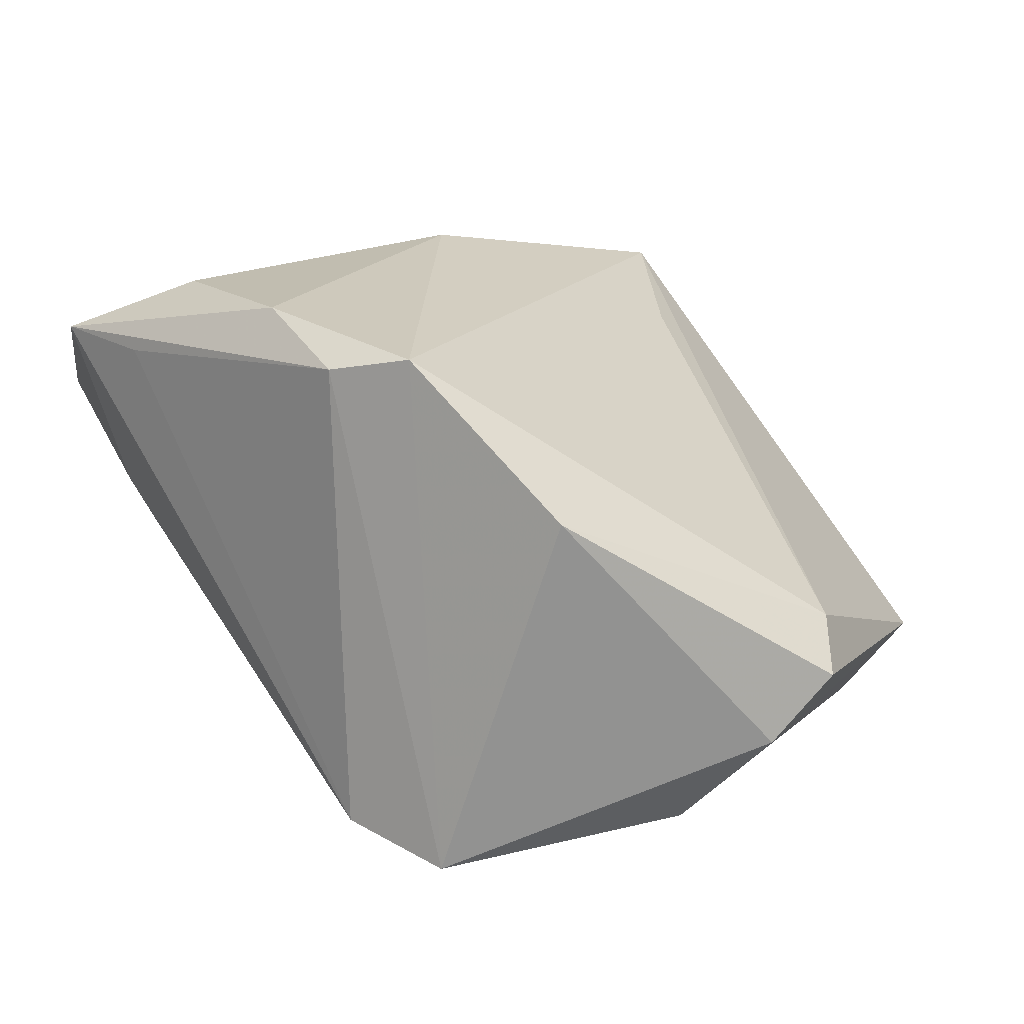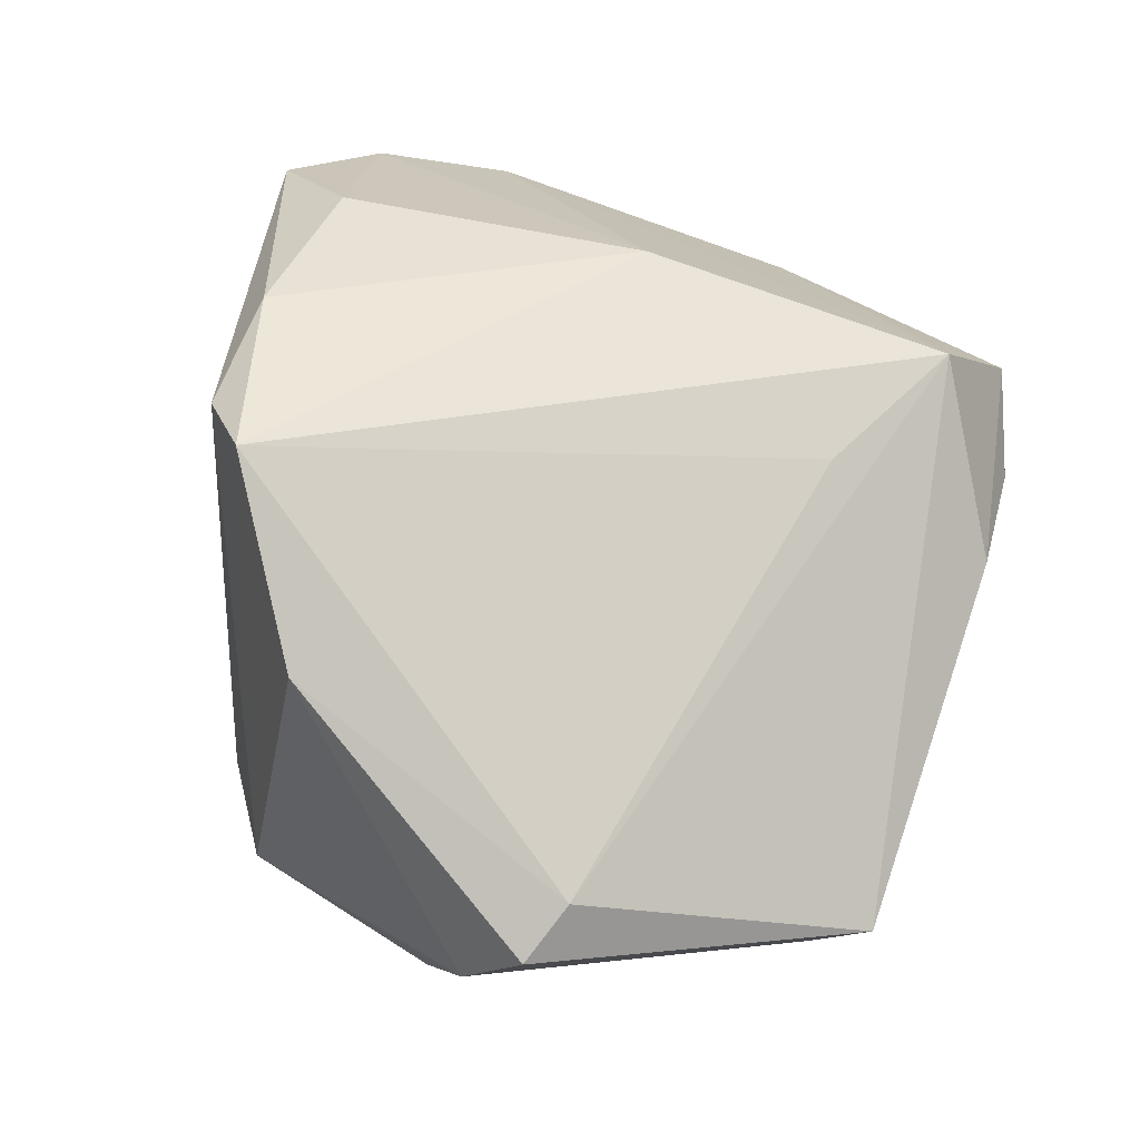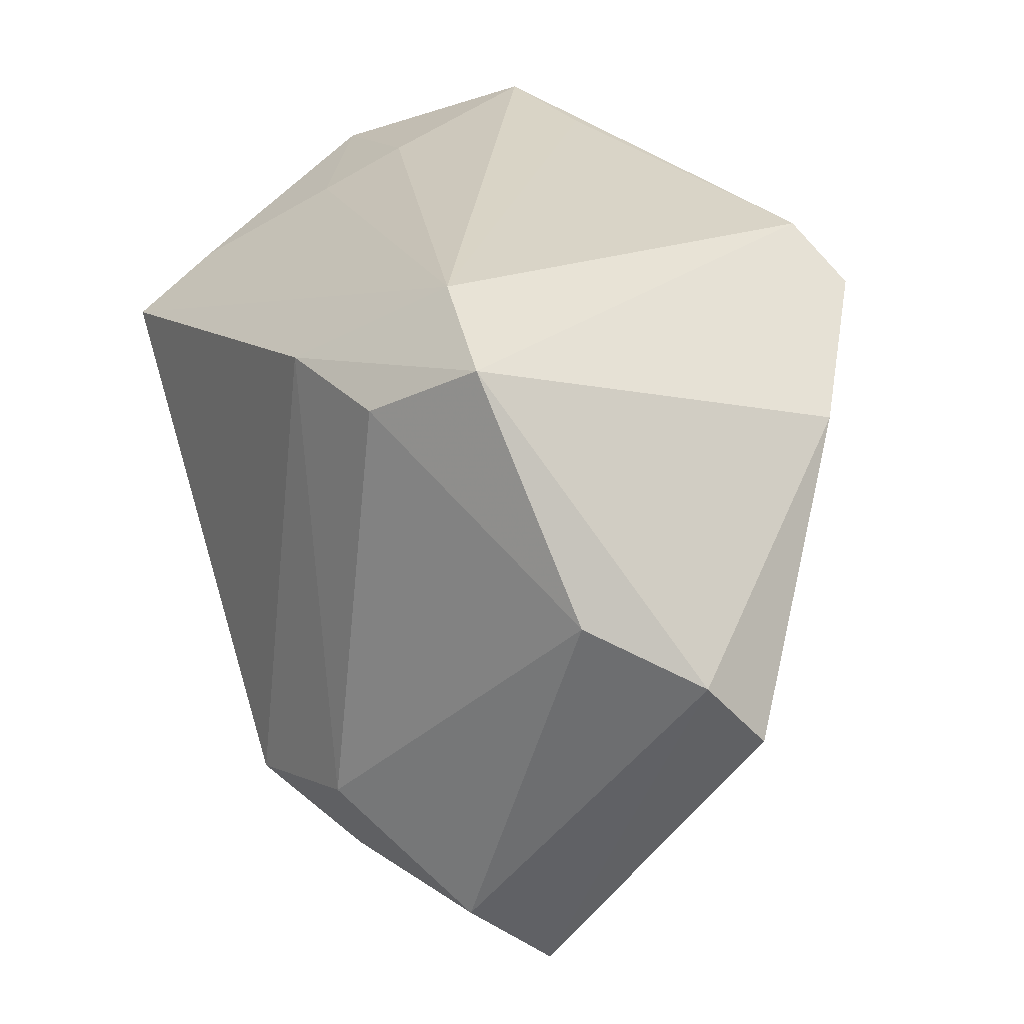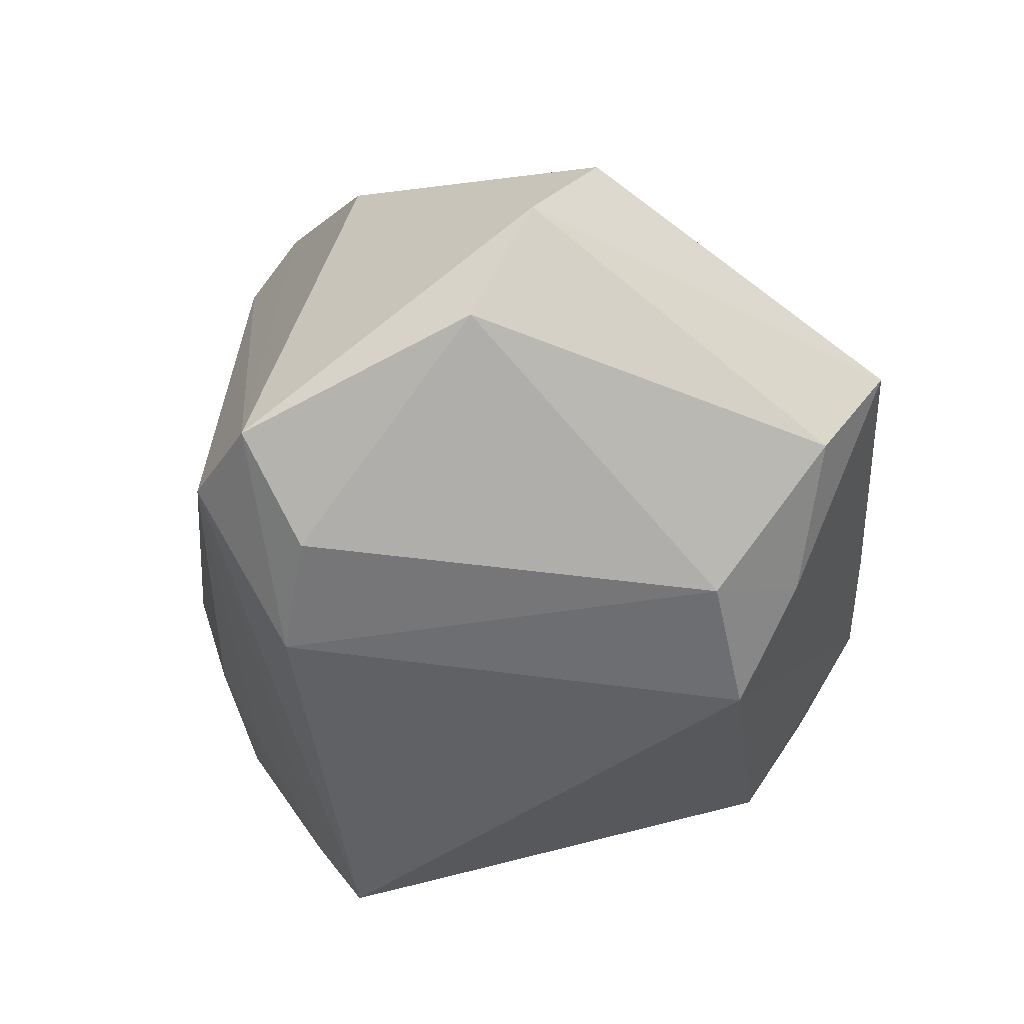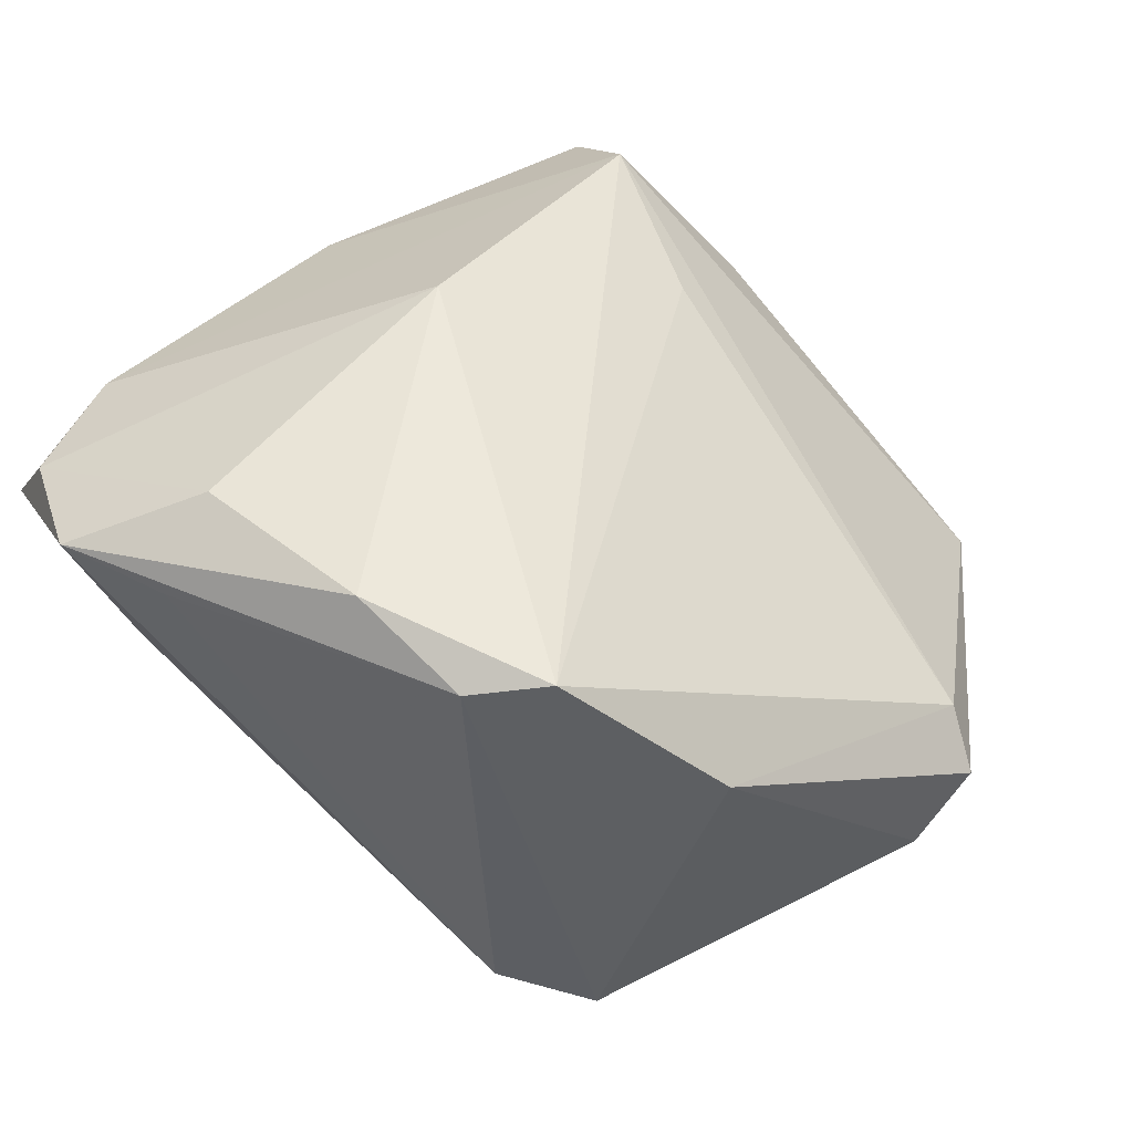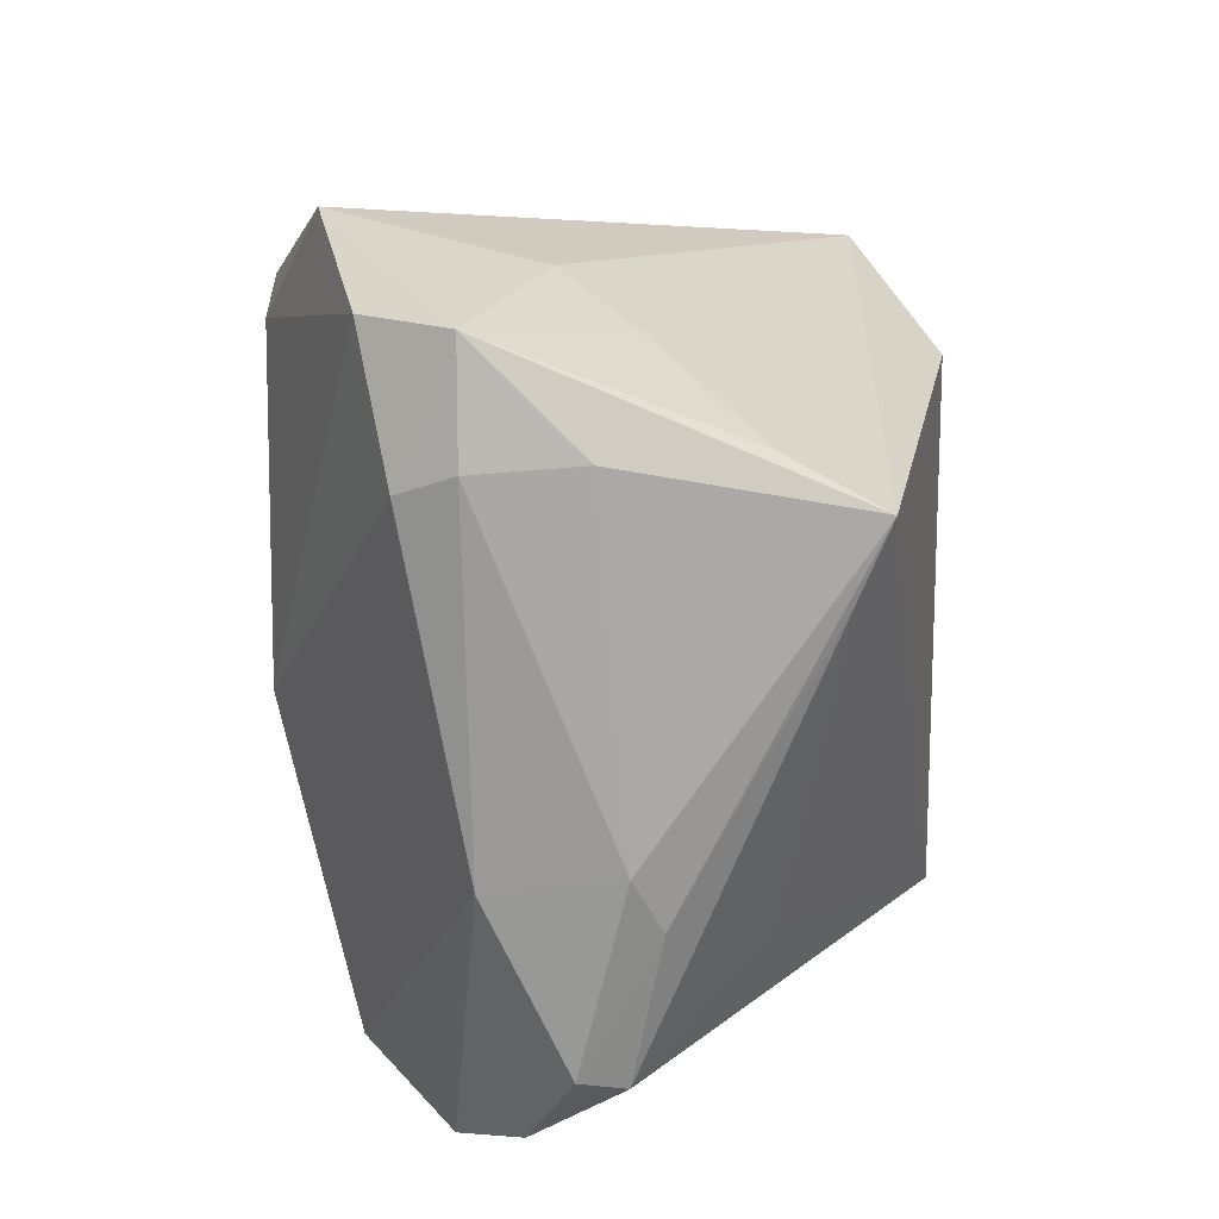
<metadata>
{"format":"obj","ext":"obj","renderer":"f3d","projection":"perspective","resolution":1024,"background":"white","views":[{"elev":22.0,"azim":-122.8,"up":"+Z"},{"elev":45.6,"azim":-71.9,"up":"+Z"},{"elev":18.7,"azim":-128.4,"up":"+Y"},{"elev":-56.9,"azim":-88.1,"up":"+Z"},{"elev":54.8,"azim":-139.0,"up":"+Z"},{"elev":16.5,"azim":92.0,"up":"+Y"}]}
</metadata>
<code>
v 0.02776 0.04741 0.0282
v -0.05366 -0.01786 0.0006787
v -0.03463 -0.04921 -0.0157
v 0.04054 0.02697 -0.01542
v 0.03031 0.03609 -0.002653
v 0.001851 -0.03229 0.02296
v 0.02033 -0.04191 0.02676
v 0.03214 -0.04732 0.01614
v 0.04713 0.02396 0.01973
v 0.001258 -0.03084 -0.03378
v 0.02223 -0.0508 0.007151
v -0.03751 0.02933 -0.02899
v -0.02477 0.02282 -0.0346
v -0.05812 -0.006299 -0.01213
v 0.04745 -0.01478 0.01248
v 0.04516 -0.03577 -0.002164
v 0.01391 0.04433 0.02809
v 0.04696 -0.01865 -0.005571
v 0.03869 -0.04447 0.008482
v 0.04915 -0.01239 -0.002277
v 0.04915 0.02641 0.01332
v 0.041 0.0396 0.02347
v 0.02513 0.04146 0.005888
v 0.0397 0.02065 -0.02682
v 0.01706 -0.004568 0.03575
v -0.02277 0.03523 0.03403
v -0.04996 0.001337 -0.02394
v 0.04711 0.03937 0.01347
v 0.03056 -0.02508 -0.01608
v 0.01597 0.03439 0.03542
v 0.00783 -0.05156 0.005984
v -0.04614 0.01738 0.0181
v -0.01636 -0.02759 -0.0346
v -0.03051 0.02864 0.03623
v -0.007555 0.03483 0.0378
v -0.05956 -0.01434 -0.004382
v -0.009649 0.02596 -0.0346
v -0.03117 -0.04135 -0.0254
v 0.04061 0.0121 -0.02305
v -0.01232 -0.03811 -0.02863
v 0.04725 -0.03428 0.003048
v 0.04839 0.02729 0.001078
v -0.02682 0.03628 -0.02492
f 43 24 37
f 35 1 26
f 17 43 26
f 26 1 17
f 17 1 43
f 28 9 21
f 25 9 22
f 28 1 22
f 22 9 28
f 4 24 43
f 43 5 4
f 28 24 4
f 4 5 28
f 43 1 23
f 23 5 43
f 23 1 28
f 28 5 23
f 10 37 24
f 30 35 25
f 1 35 30
f 25 22 30
f 30 22 1
f 7 9 25
f 7 2 3
f 7 6 2
f 19 8 11
f 42 24 28
f 28 21 42
f 42 20 24
f 21 20 42
f 13 27 12
f 12 37 13
f 43 37 12
f 26 43 12
f 2 32 36
f 3 2 36
f 26 12 34
f 34 12 32
f 6 7 34
f 34 32 2
f 2 6 34
f 34 7 25
f 34 35 26
f 25 35 34
f 13 37 33
f 37 10 33
f 33 27 13
f 9 7 15
f 15 7 8
f 15 21 9
f 15 20 21
f 40 11 3
f 10 11 40
f 40 33 10
f 8 7 31
f 31 11 8
f 31 7 3
f 3 11 31
f 16 10 29
f 19 11 16
f 16 11 10
f 14 12 27
f 3 36 14
f 32 12 14
f 14 36 32
f 27 33 38
f 3 14 38
f 38 14 27
f 38 40 3
f 33 40 38
f 19 16 41
f 41 8 19
f 41 15 8
f 20 15 41
f 24 20 18
f 20 41 18
f 18 41 16
f 24 18 39
f 39 18 16
f 39 16 29
f 39 10 24
f 29 10 39

</code>
